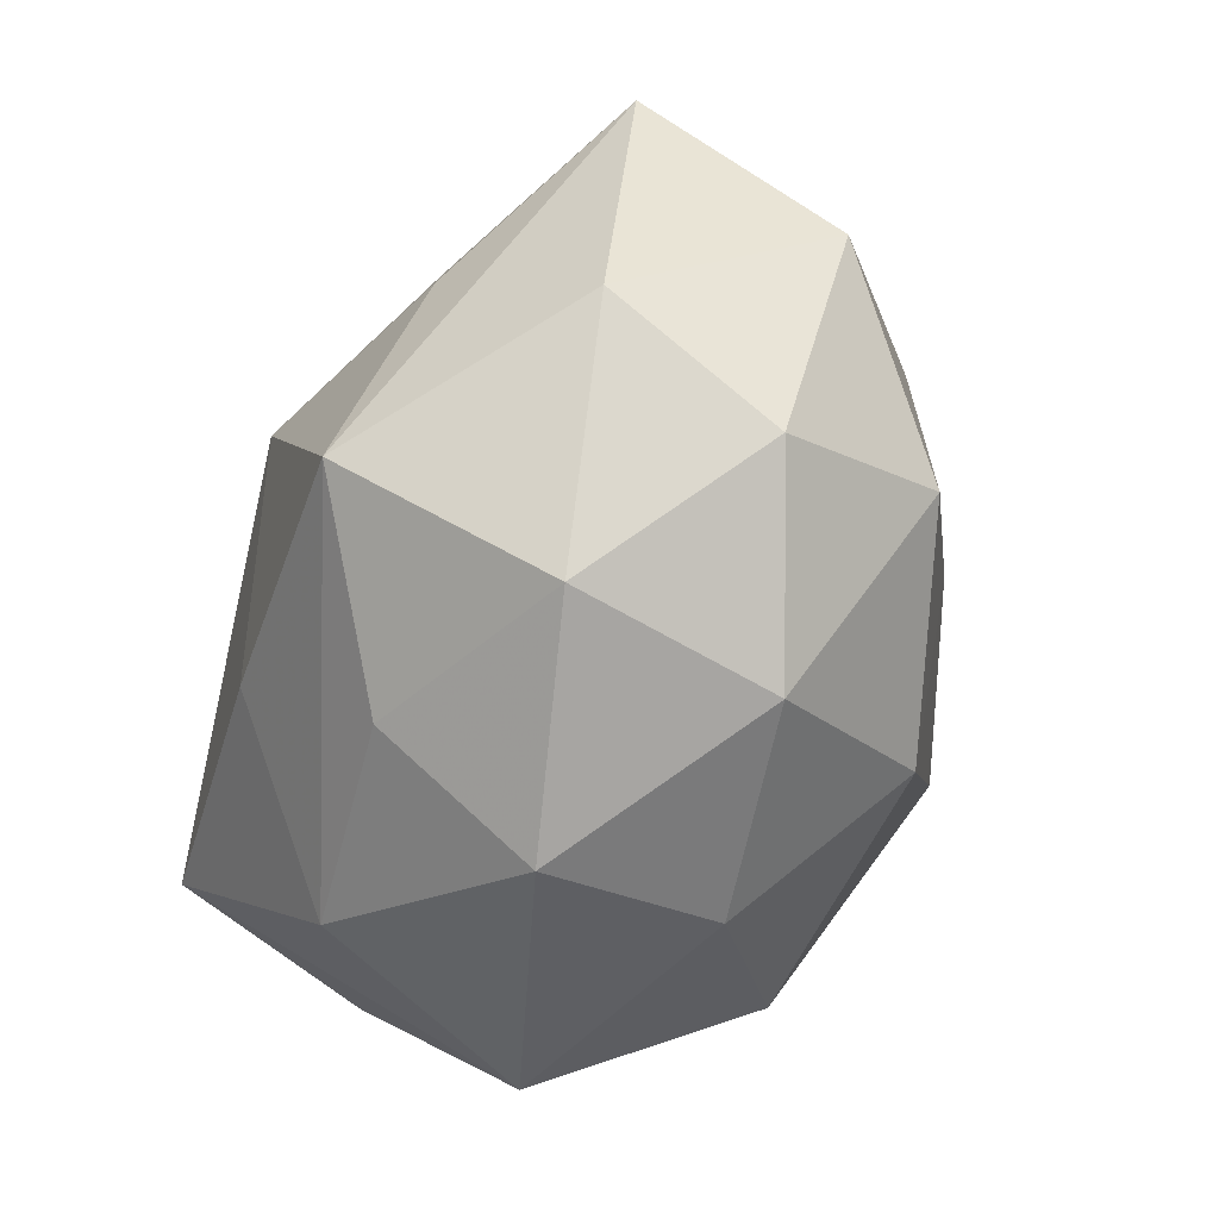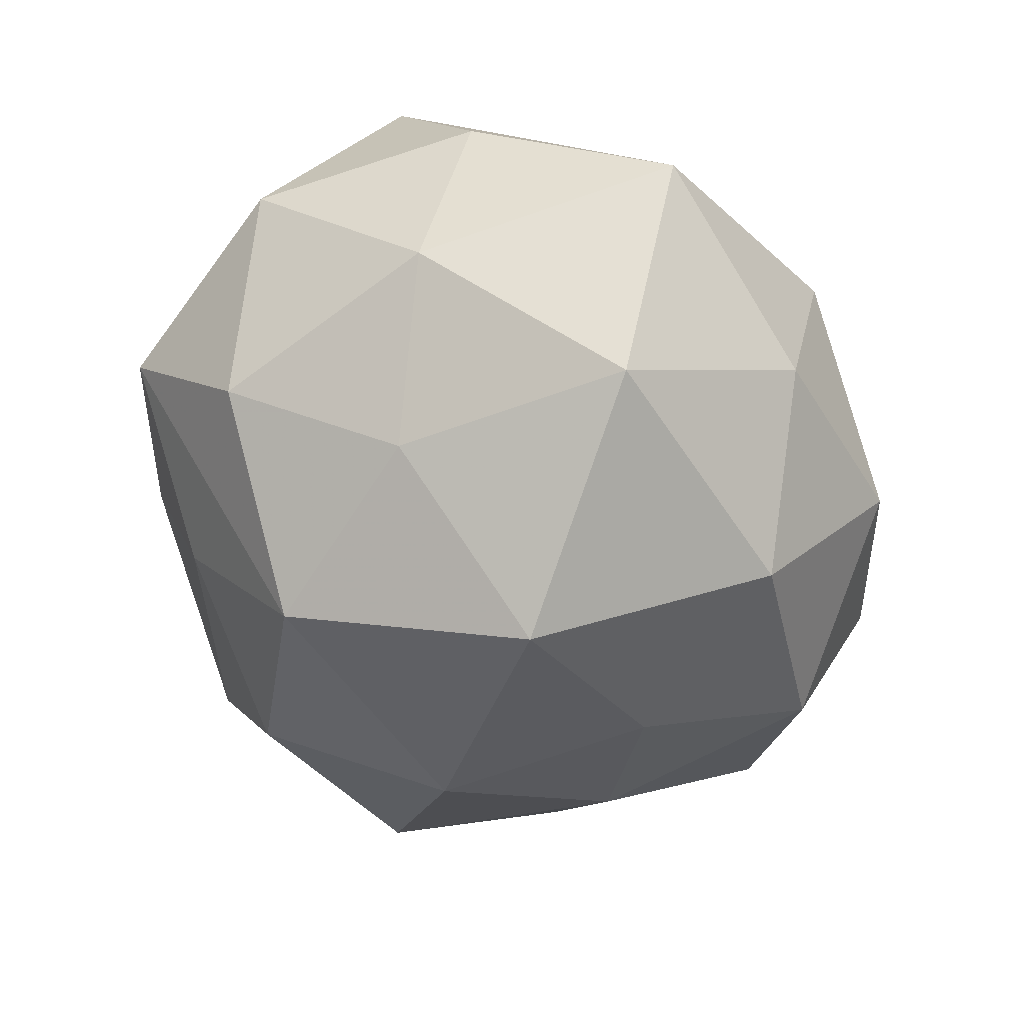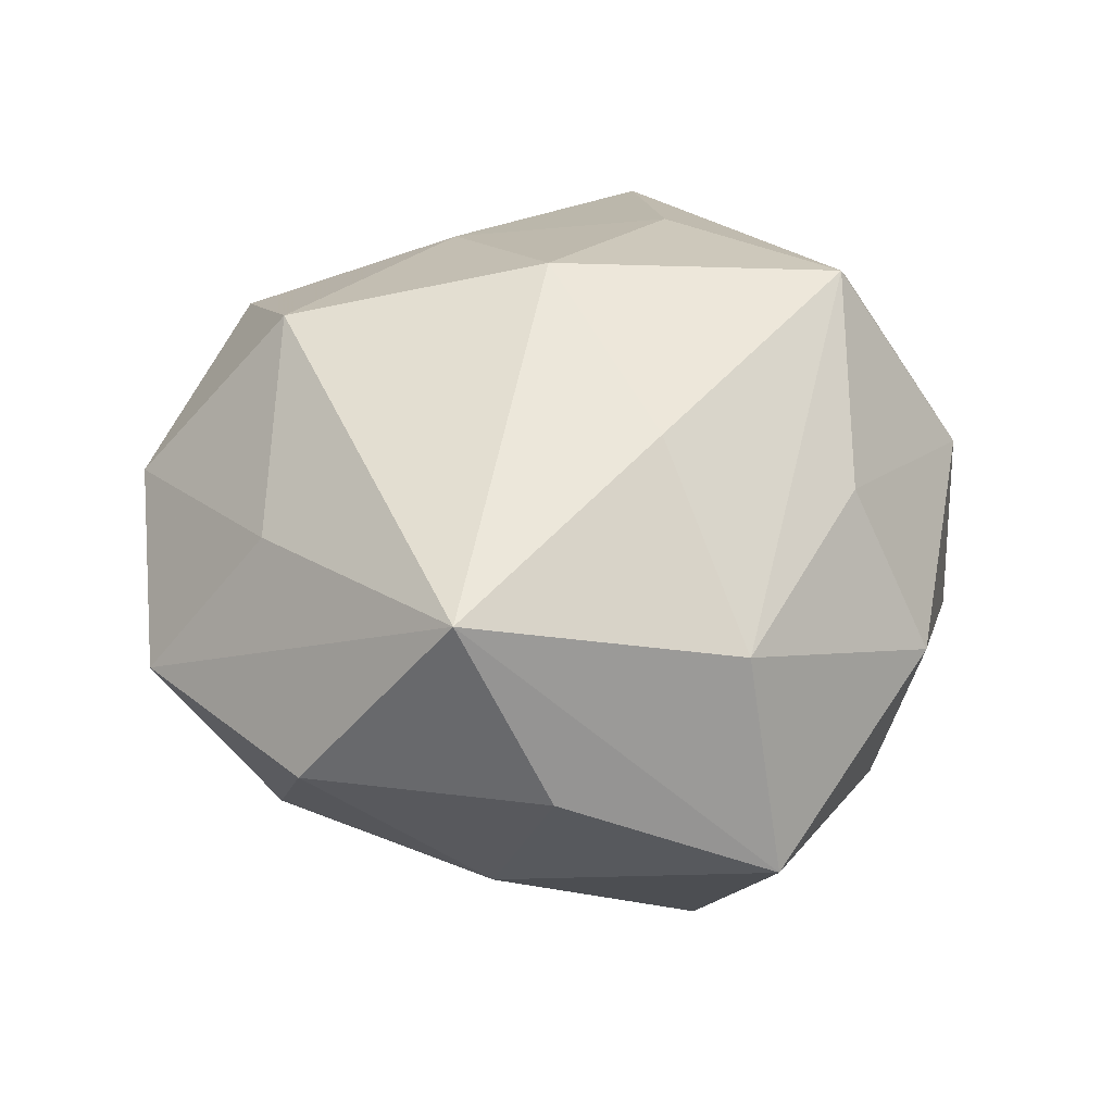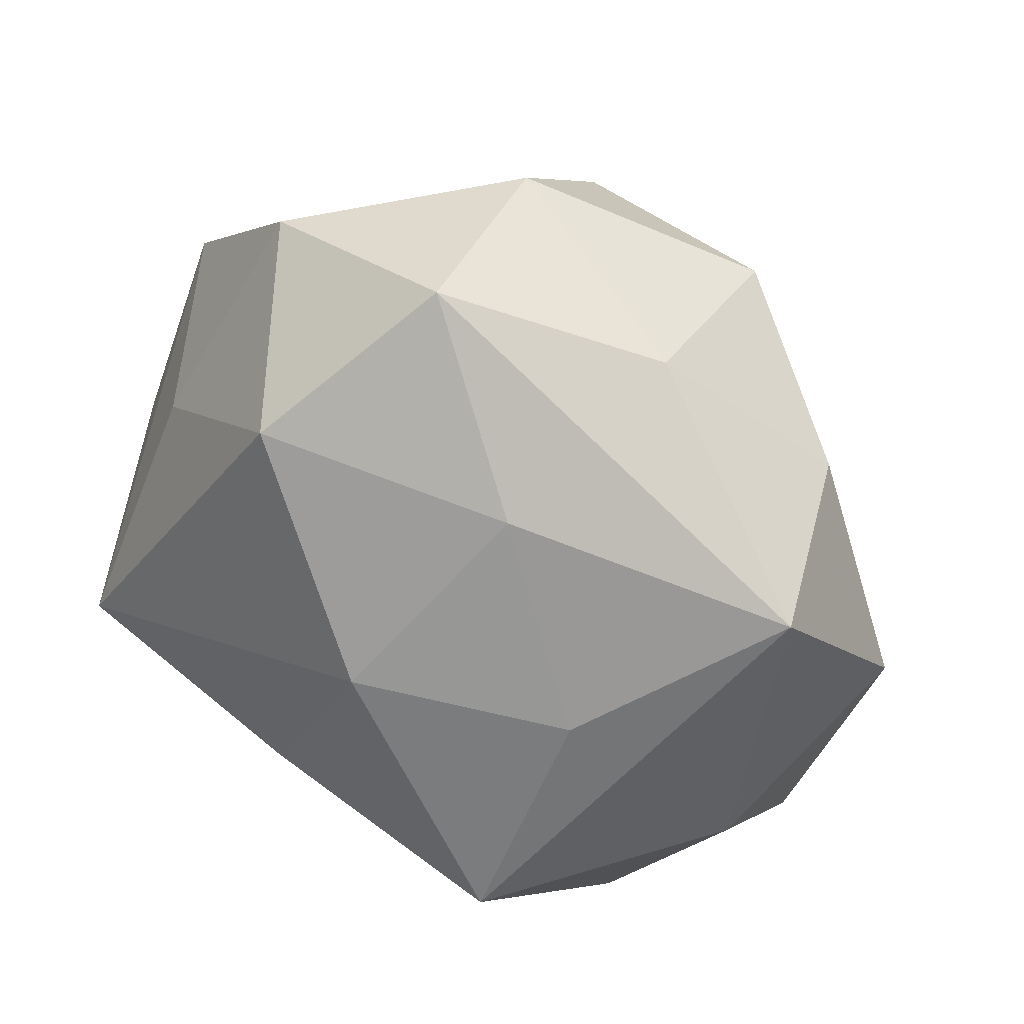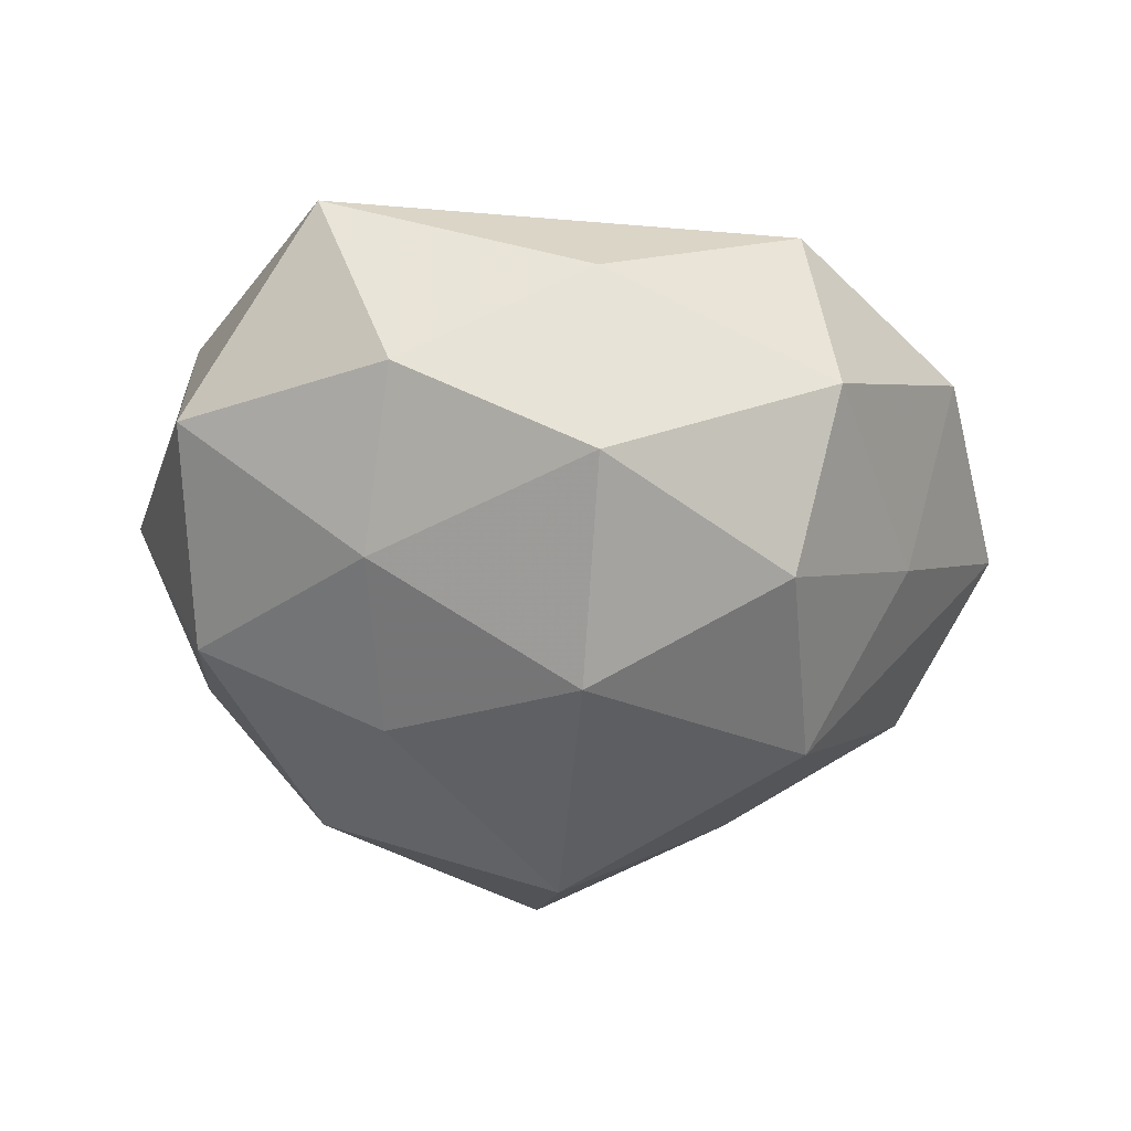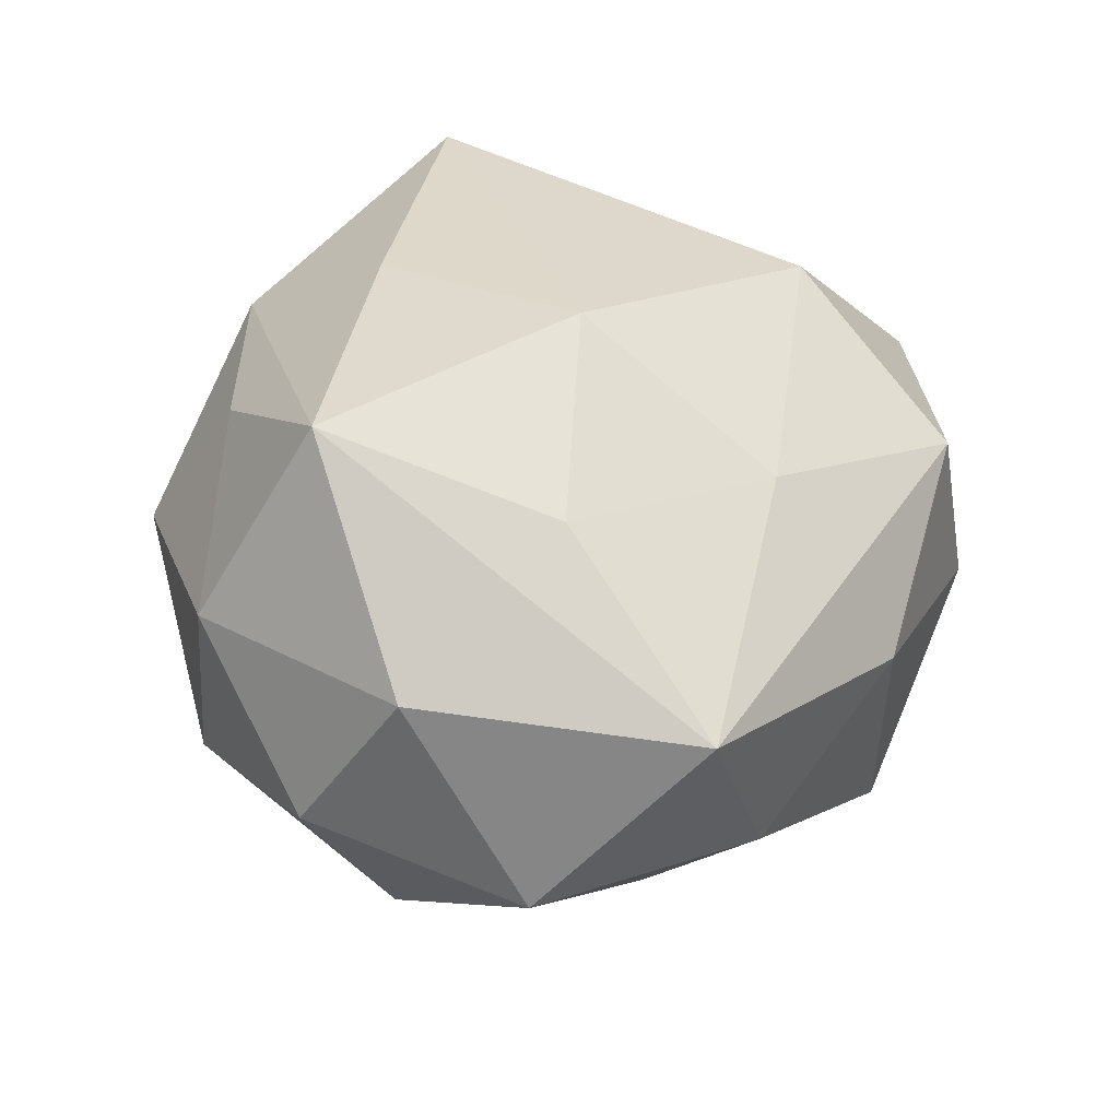
<metadata>
{"format":"obj","ext":"obj","renderer":"f3d","projection":"perspective","resolution":1024,"background":"white","views":[{"elev":-57.0,"azim":63.6,"up":"+Y"},{"elev":-62.4,"azim":-55.3,"up":"+Z"},{"elev":40.4,"azim":-60.9,"up":"+Z"},{"elev":36.5,"azim":30.4,"up":"+Y"},{"elev":-32.5,"azim":140.5,"up":"+Z"},{"elev":45.4,"azim":89.0,"up":"+Z"}]}
</metadata>
<code>
v 0.03117 -0.01168 0.01349
v 0.01227 0.01806 0.019
v -0.03279 -0.008572 0.01933
v 0.009728 -0.02016 -0.02241
v 0.03519 0.01224 0.01282
v 0.001086 0.03633 -0.003145
v 0.01624 -0.00241 -0.02303
v -0.009471 -0.01372 0.02337
v 0.01378 -0.01819 0.02639
v -0.01796 -0.02606 0.01213
v -0.001451 -0.03077 -0.01224
v -0.01195 0.01718 -0.0237
v 0.03069 0.01674 -0.003609
v -0.03786 0.002983 0.002413
v -0.02925 -0.009373 -0.01093
v -0.0144 -0.02069 -0.02311
v 0.000285 -0.02633 0.01599
v -0.0188 -0.0001567 -0.02113
v 0.02582 0.007554 -0.01518
v 7.012e-05 0.02898 -0.01715
v -0.01575 0.02649 -0.008949
v -0.03182 -0.01653 0.003617
v 0.01671 -0.02949 -0.007358
v 0.01895 0.0279 0.004817
v 0.03812 -0.001977 -0.002571
v 0.03047 -0.02014 -0.0005076
v 0.01993 0.001183 0.02181
v 0.001906 0.03358 0.01278
v 0.01867 0.02758 -0.01253
v -0.02591 0.01348 0.01385
v 0.01049 0.01568 -0.02513
v -0.03146 0.02206 0.000362
v -0.001711 -0.002105 -0.03203
v -0.01721 0.03205 0.007573
v -0.0216 -0.0313 -0.005768
v 0.001805 0.002736 0.02735
v -0.02873 0.01186 -0.01275
v 0.01779 -0.02823 0.009719
v -0.009534 0.02152 0.02264
v -0.0006965 -0.03422 0.002886
v 0.02778 -0.01323 -0.01481
f 22 15 35
f 3 22 35
f 25 5 1
f 1 5 9
f 28 5 24
f 13 5 25
f 29 24 13
f 13 24 5
f 35 15 16
f 33 4 16
f 14 3 32
f 22 3 14
f 15 22 14
f 10 3 35
f 7 4 33
f 7 41 4
f 4 41 23
f 32 3 30
f 30 34 32
f 2 5 28
f 9 5 27
f 27 36 9
f 5 2 27
f 27 2 36
f 9 36 8
f 8 36 3
f 8 10 9
f 3 10 8
f 15 14 37
f 32 12 37
f 37 14 32
f 31 7 33
f 31 20 29
f 33 12 31
f 12 20 31
f 40 10 35
f 11 16 4
f 4 23 11
f 35 16 11
f 11 40 35
f 23 40 11
f 26 41 25
f 26 23 41
f 25 1 26
f 29 20 6
f 28 24 6
f 6 24 29
f 6 34 28
f 21 12 32
f 21 20 12
f 21 6 20
f 32 34 21
f 34 6 21
f 18 16 15
f 15 37 18
f 33 16 18
f 18 12 33
f 18 37 12
f 41 7 19
f 7 31 19
f 25 41 19
f 19 31 29
f 19 13 25
f 29 13 19
f 9 10 17
f 10 40 17
f 38 40 23
f 23 26 38
f 9 17 38
f 38 17 40
f 38 1 9
f 38 26 1
f 34 30 39
f 28 34 39
f 39 30 3
f 3 36 39
f 39 2 28
f 36 2 39

</code>
